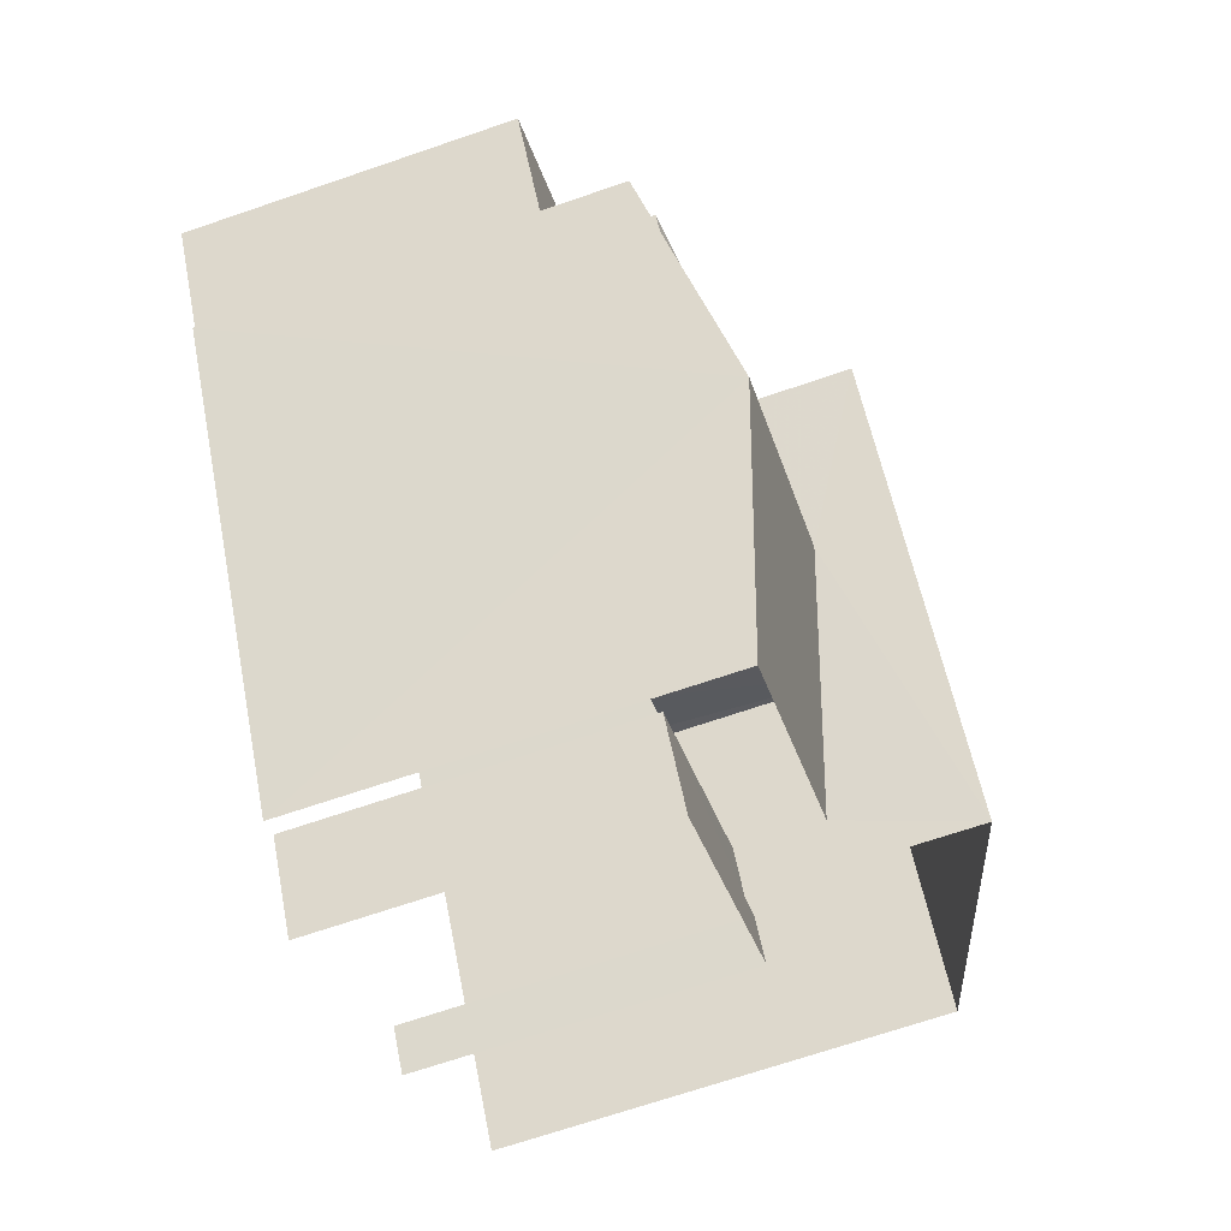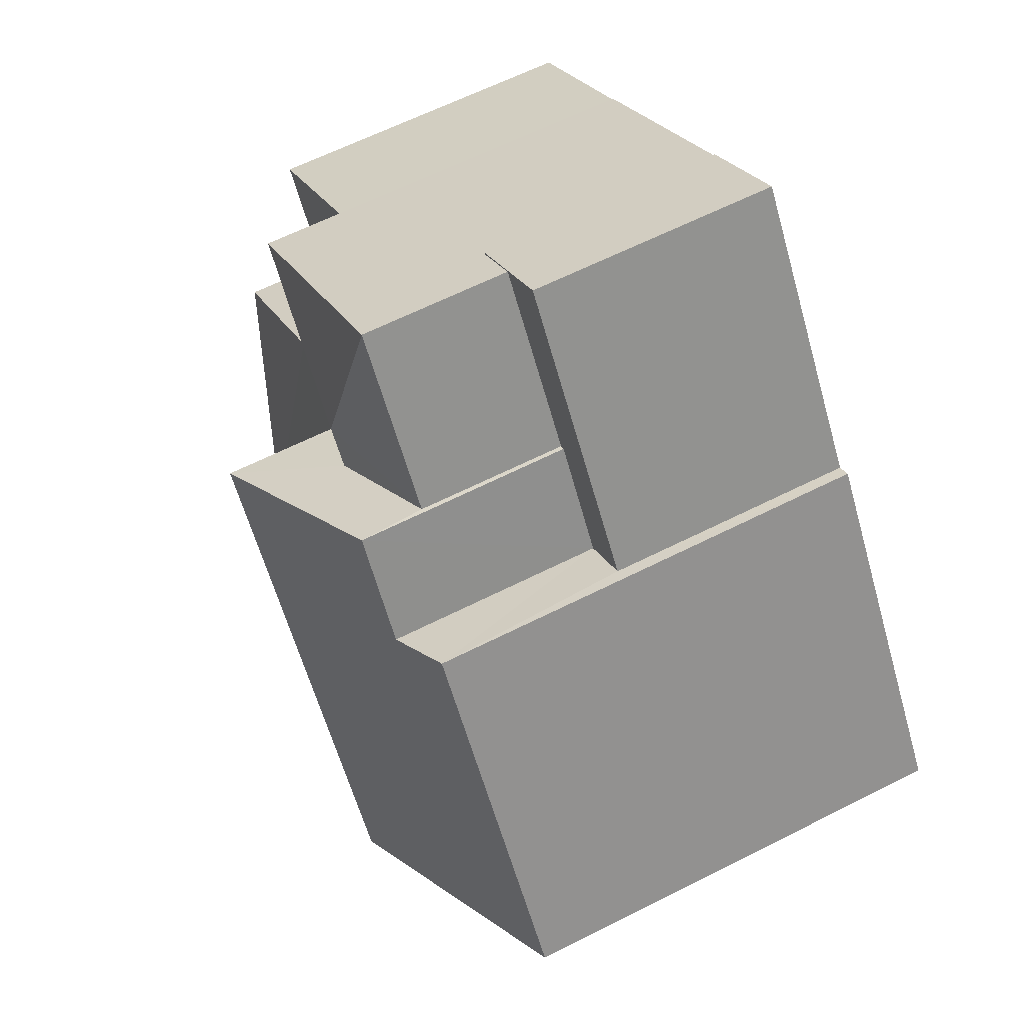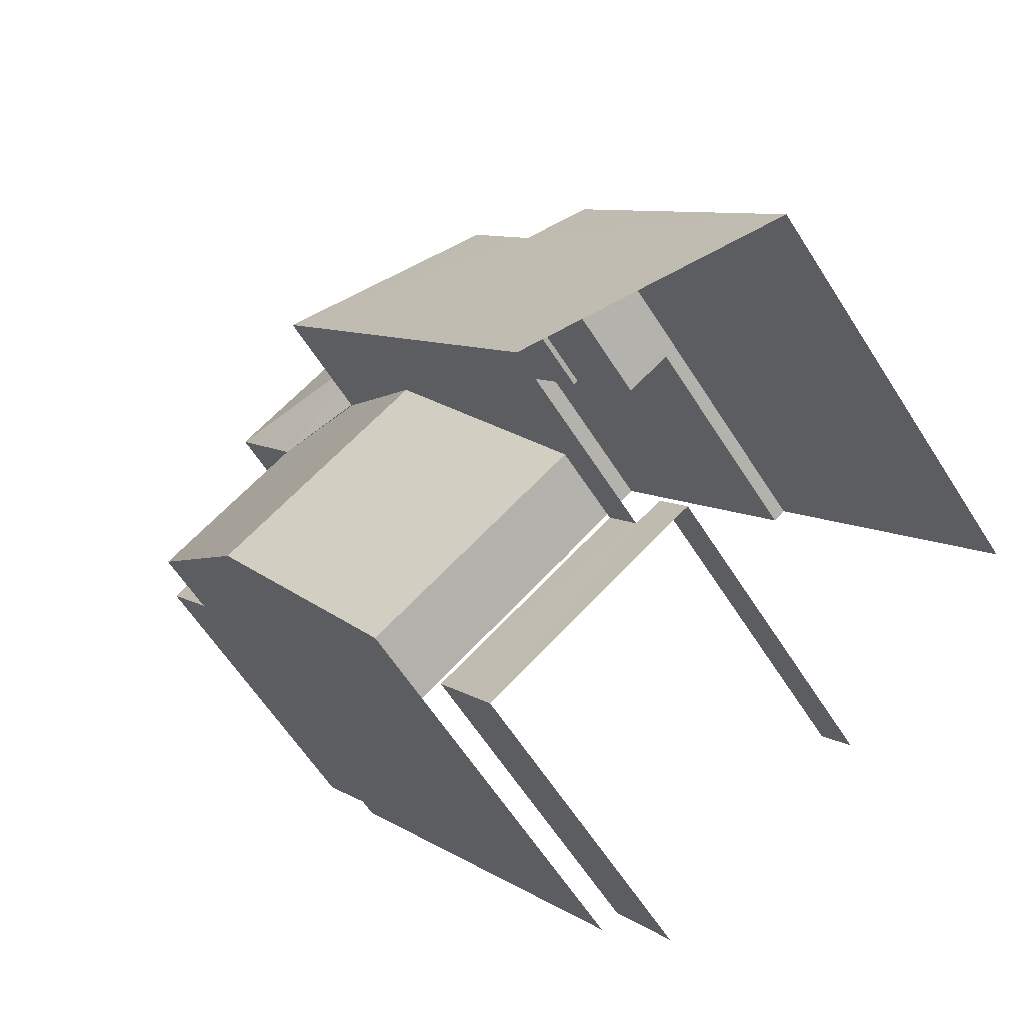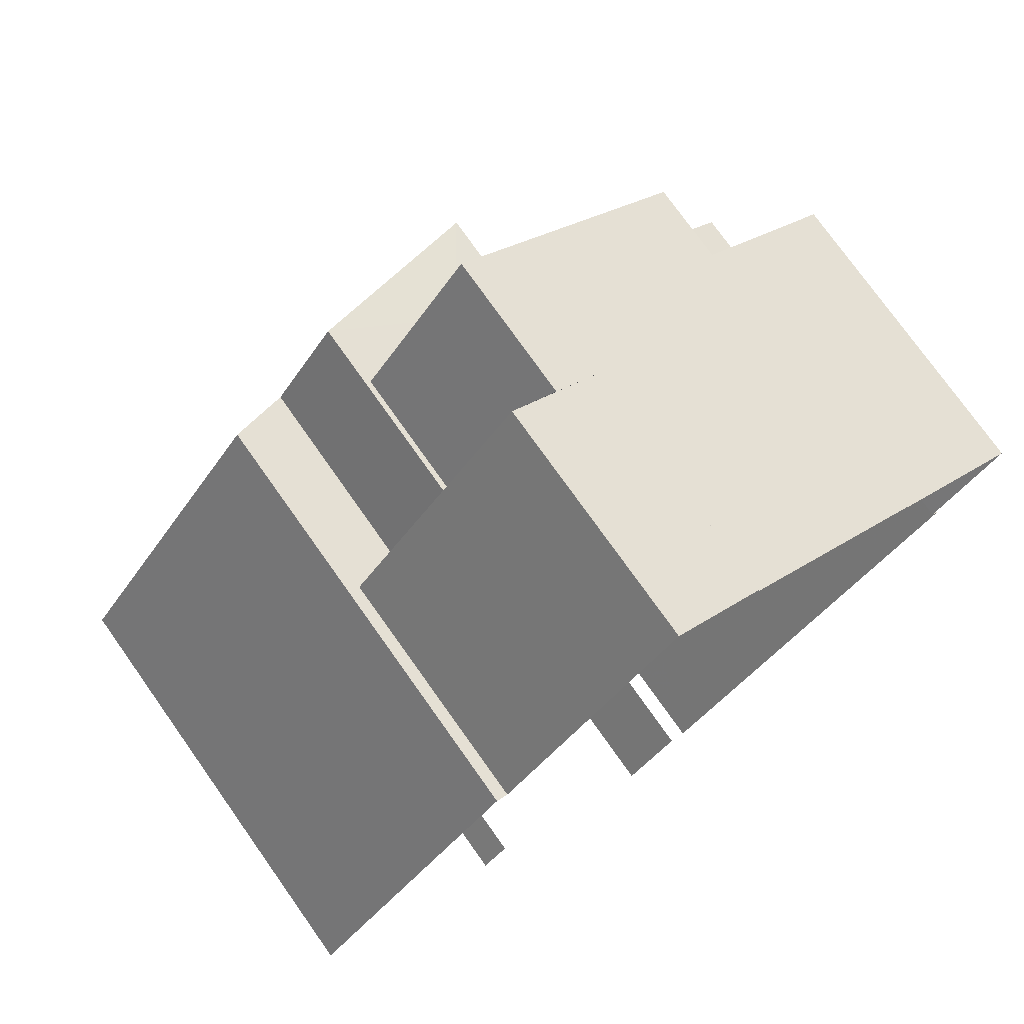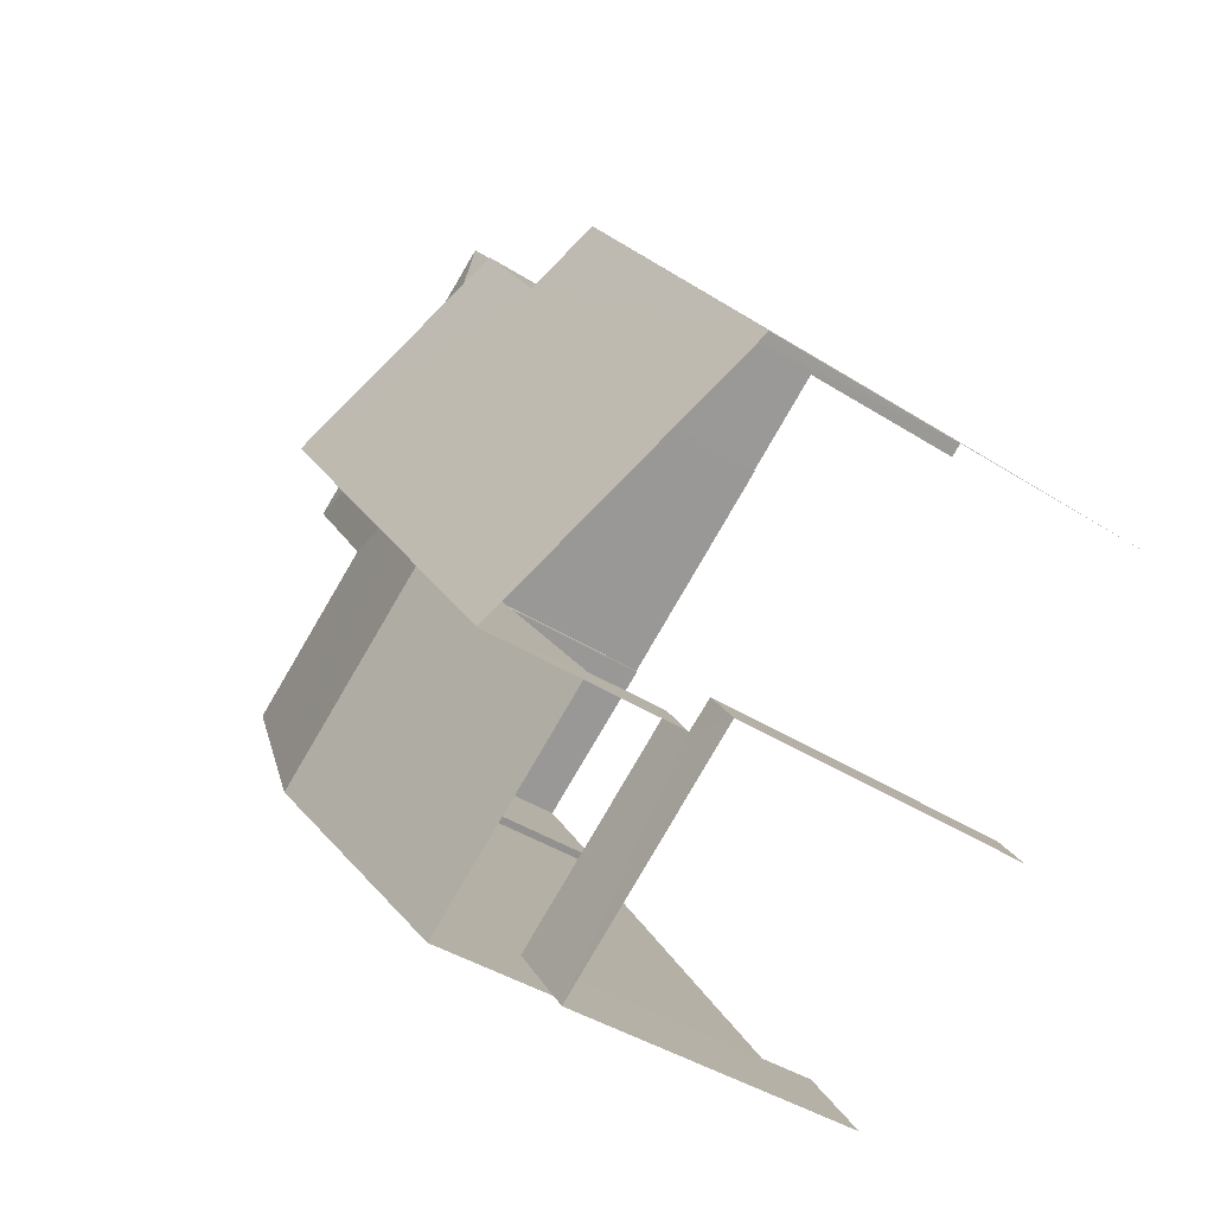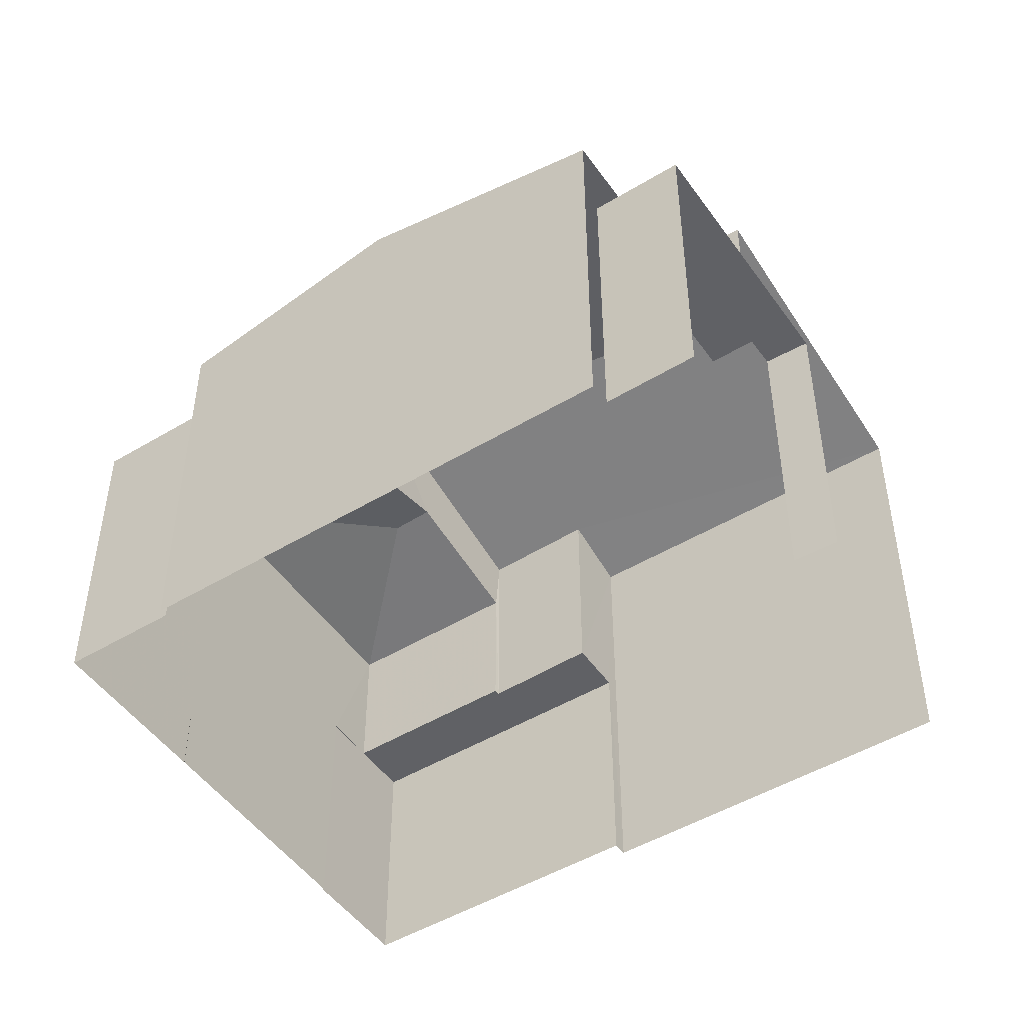
<metadata>
{"format":"obj","ext":"obj","renderer":"f3d","projection":"perspective","resolution":1024,"background":"white","views":[{"elev":-69.5,"azim":-71.2,"up":"+Y"},{"elev":62.8,"azim":62.8,"up":"+Y"},{"elev":-61.0,"azim":32.3,"up":"+Y"},{"elev":75.9,"azim":144.7,"up":"+Y"},{"elev":-39.8,"azim":51.4,"up":"+Y"},{"elev":-49.1,"azim":-20.4,"up":"+Z"}]}
</metadata>
<code>
v -2.259e+05 -1.282e+05 11
v -2.259e+05 -1.282e+05 11
v -2.259e+05 -1.282e+05 11
v -2.259e+05 -1.282e+05 11
v -2.259e+05 -1.282e+05 11
v -2.259e+05 -1.282e+05 11
v -2.259e+05 -1.282e+05 11
v -2.259e+05 -1.282e+05 11
v -2.259e+05 -1.282e+05 11
v -2.259e+05 -1.282e+05 11
v -2.259e+05 -1.282e+05 11
v -2.259e+05 -1.282e+05 11
v -2.259e+05 -1.282e+05 11
v -2.259e+05 -1.282e+05 11
v -2.259e+05 -1.282e+05 11
v -2.259e+05 -1.282e+05 11
v -2.259e+05 -1.282e+05 15.7
v -2.259e+05 -1.282e+05 15.7
v -2.259e+05 -1.282e+05 15.7
v -2.259e+05 -1.282e+05 15.7
v -2.259e+05 -1.282e+05 17.57
v -2.259e+05 -1.282e+05 17.57
v -2.259e+05 -1.282e+05 17.87
v -2.259e+05 -1.282e+05 18.81
v -2.259e+05 -1.282e+05 18.81
v -2.259e+05 -1.282e+05 17.86
v -2.259e+05 -1.282e+05 17.68
v -2.259e+05 -1.282e+05 17.68
v -2.259e+05 -1.282e+05 17.12
v -2.259e+05 -1.282e+05 16.9
v -2.259e+05 -1.282e+05 16.9
v -2.259e+05 -1.282e+05 17.12
v -2.259e+05 -1.282e+05 17.34
v -2.259e+05 -1.282e+05 17.34
v -2.259e+05 -1.282e+05 16.9
v -2.259e+05 -1.282e+05 16.9
v -2.259e+05 -1.282e+05 16.9
v -2.259e+05 -1.282e+05 15.7
v -2.259e+05 -1.282e+05 15.7
v -2.259e+05 -1.282e+05 15.7
v -2.259e+05 -1.282e+05 15.7
v -2.259e+05 -1.282e+05 15.7
v -2.259e+05 -1.282e+05 15.7
v -2.259e+05 -1.282e+05 16.9
v -2.259e+05 -1.282e+05 16.9
v -2.259e+05 -1.282e+05 14.68
v -2.259e+05 -1.282e+05 14.68
v -2.259e+05 -1.282e+05 14.68
v -2.259e+05 -1.282e+05 14.68
v -2.259e+05 -1.282e+05 14.68
v -2.259e+05 -1.282e+05 14.68
v -2.259e+05 -1.282e+05 14.68
v -2.259e+05 -1.282e+05 14.68
f 1 2 3
f 4 1 5
f 6 7 3
f 8 9 7
f 10 5 1
f 11 12 10
f 11 13 12
f 14 15 16
f 7 9 16
f 16 15 11
f 3 16 1
f 7 16 3
f 11 10 1
f 16 11 1
f 11 15 42
f 15 21 42
f 42 24 39
f 42 21 24
f 38 12 13
f 38 40 12
f 5 41 37
f 37 41 36
f 5 10 41
f 36 41 43
f 17 18 19
f 20 17 19
f 21 22 23
f 21 23 24
f 23 25 24
f 23 26 25
f 27 28 29
f 27 30 31
f 29 32 30
f 27 29 30
f 33 34 32
f 32 34 30
f 34 35 30
f 36 27 37
f 36 28 27
f 38 39 40
f 40 39 41
f 38 42 39
f 41 39 43
f 44 45 34
f 33 44 34
f 46 47 48
f 47 49 48
f 50 51 52
f 50 49 51
f 53 48 50
f 48 49 50
f 35 34 45
f 7 51 8
f 7 52 51
f 7 6 52
f 6 35 52
f 52 45 50
f 52 35 45
f 31 4 27
f 4 5 27
f 5 37 27
f 43 39 36
f 39 24 36
f 28 25 29
f 28 24 25
f 36 24 28
f 6 17 35
f 35 17 30
f 6 3 17
f 30 17 20
f 14 47 22
f 23 22 46
f 14 16 47
f 22 47 46
f 19 18 2
f 1 19 2
f 46 26 23
f 46 48 26
f 29 25 32
f 53 44 48
f 26 33 25
f 32 25 33
f 26 48 44
f 33 26 44
f 1 4 19
f 4 31 19
f 19 30 20
f 19 31 30
f 42 38 13
f 11 42 13
f 50 45 44
f 53 50 44
f 3 2 18
f 17 3 18
f 16 9 49
f 47 16 49
f 41 12 40
f 41 10 12
f 51 49 9
f 8 51 9
f 21 15 14
f 22 21 14

</code>
